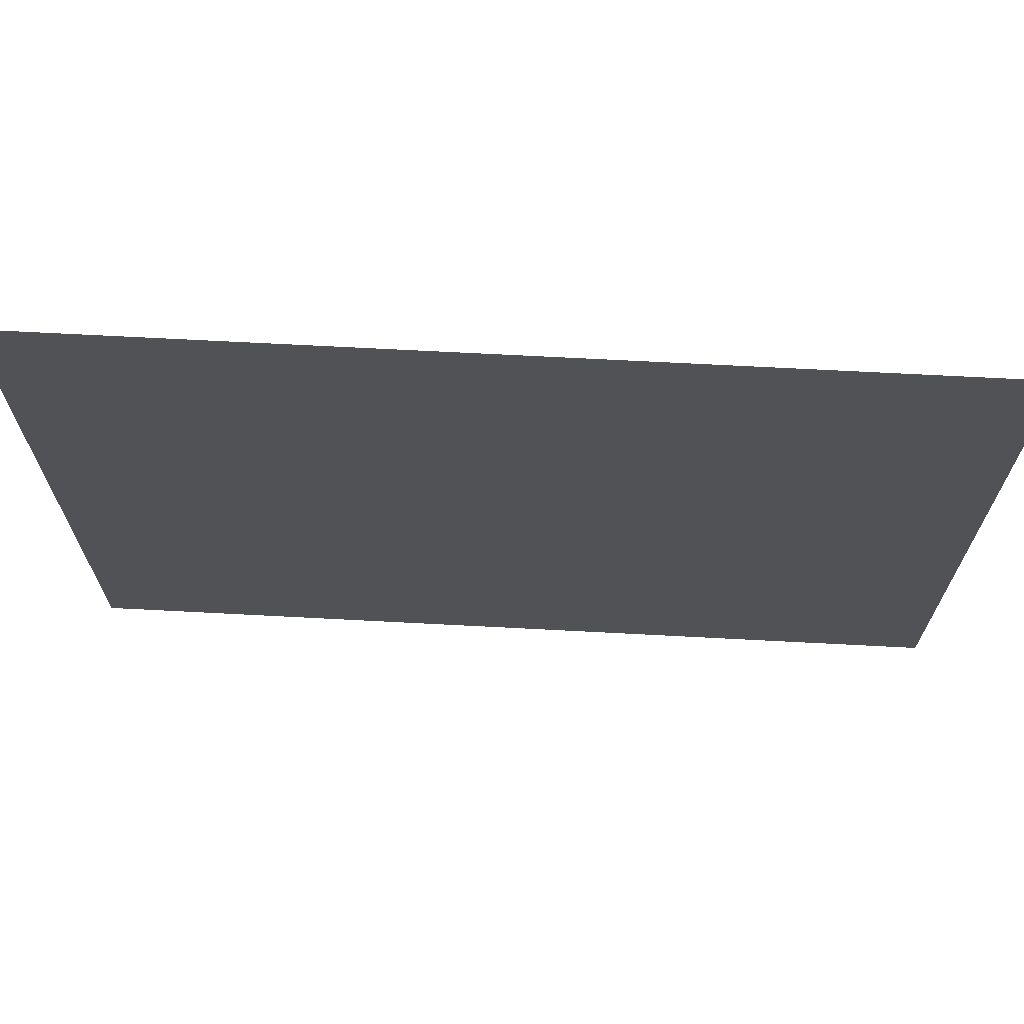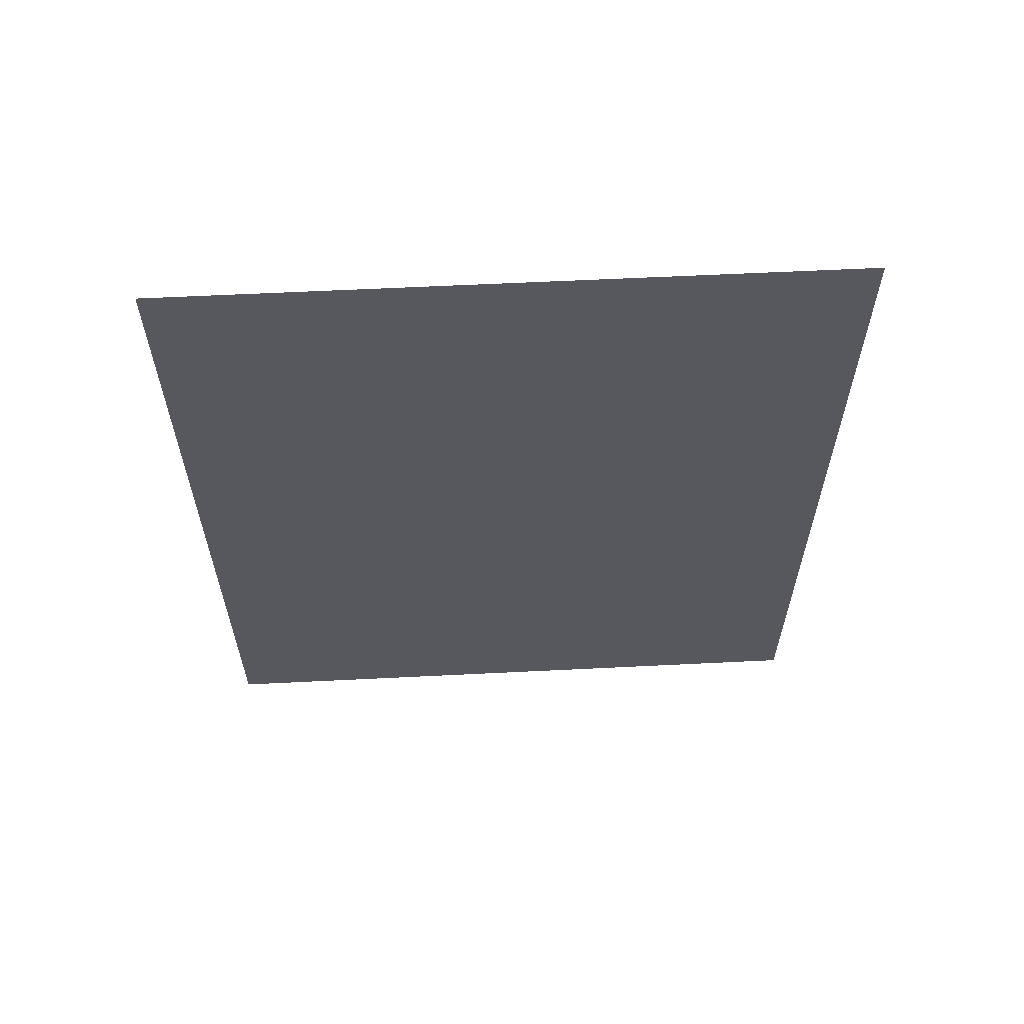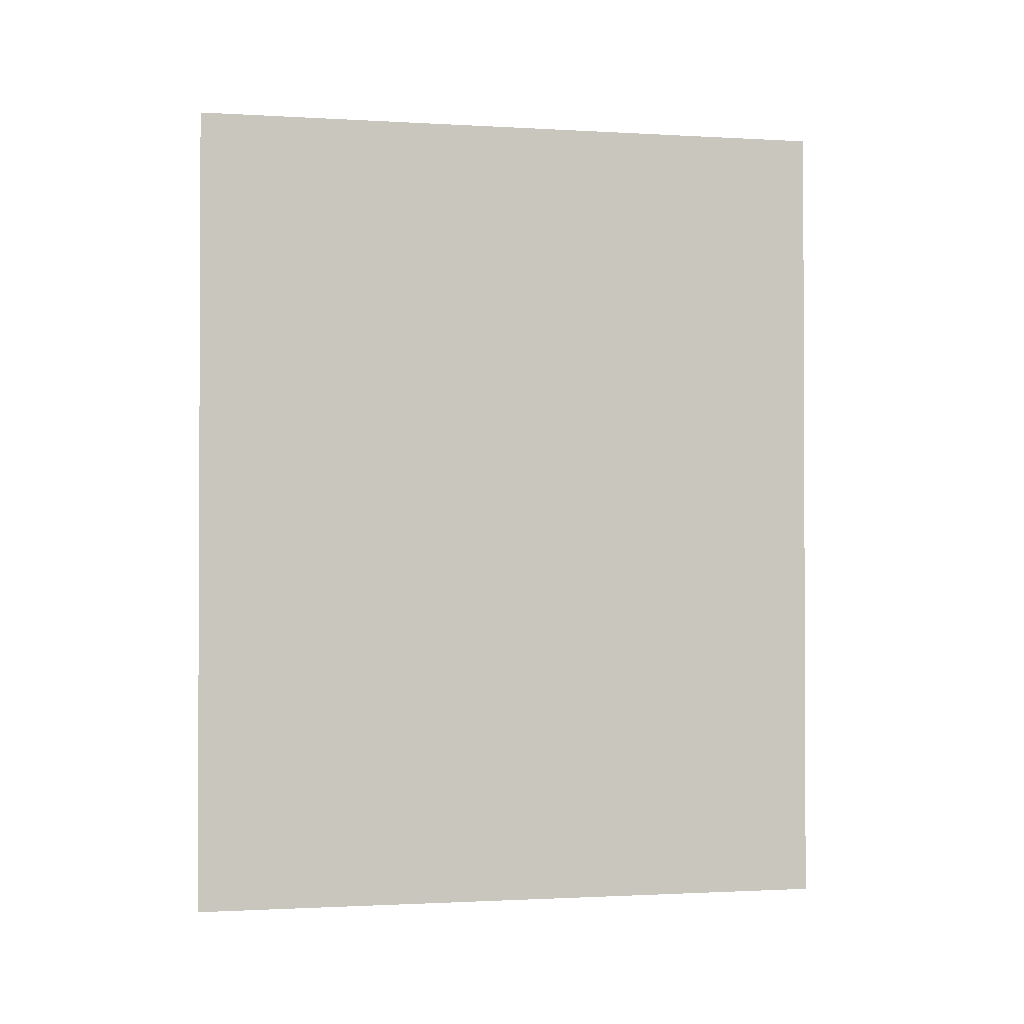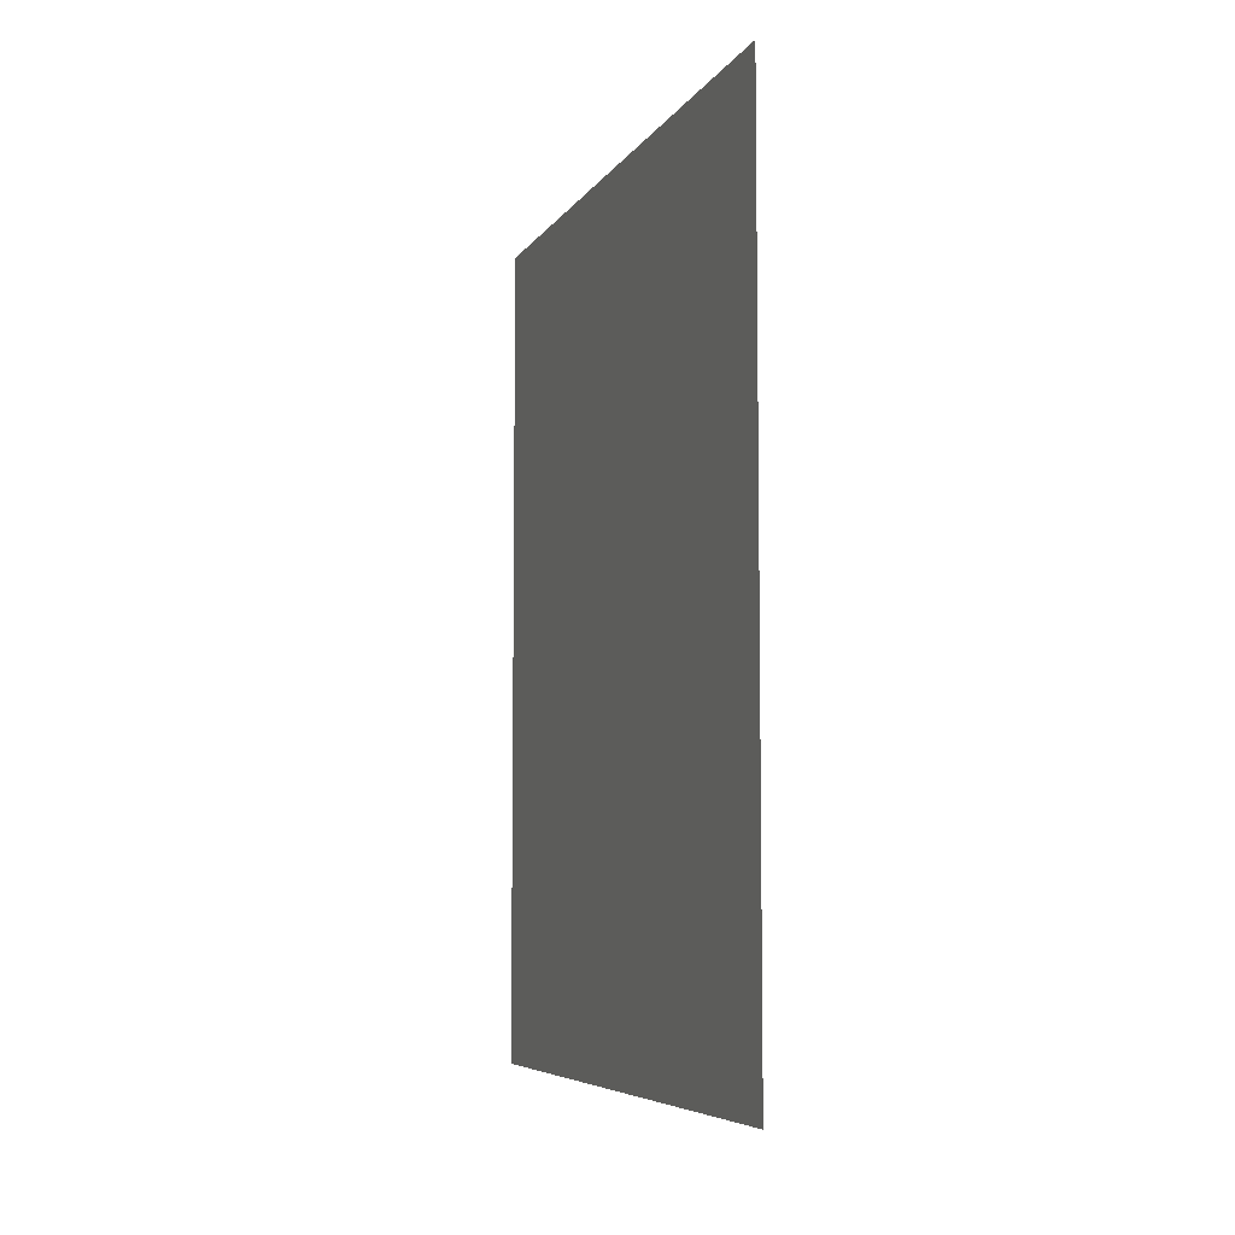
<metadata>
{"format":"obj","ext":"obj","renderer":"f3d","projection":"perspective","resolution":1024,"background":"white","views":[{"elev":68.9,"azim":93.0,"up":"+Y"},{"elev":60.8,"azim":87.1,"up":"+Z"},{"elev":-1.3,"azim":77.9,"up":"+Z"},{"elev":-6.6,"azim":-18.8,"up":"+Z"}]}
</metadata>
<code>
o Plane
v -0 8 0
v 0 0 0
v -0 8 -10
v 0 0 -10
v 0 3 0
v 0 3 -10
f 5 2 4 6
f 1 5 6 3

</code>
